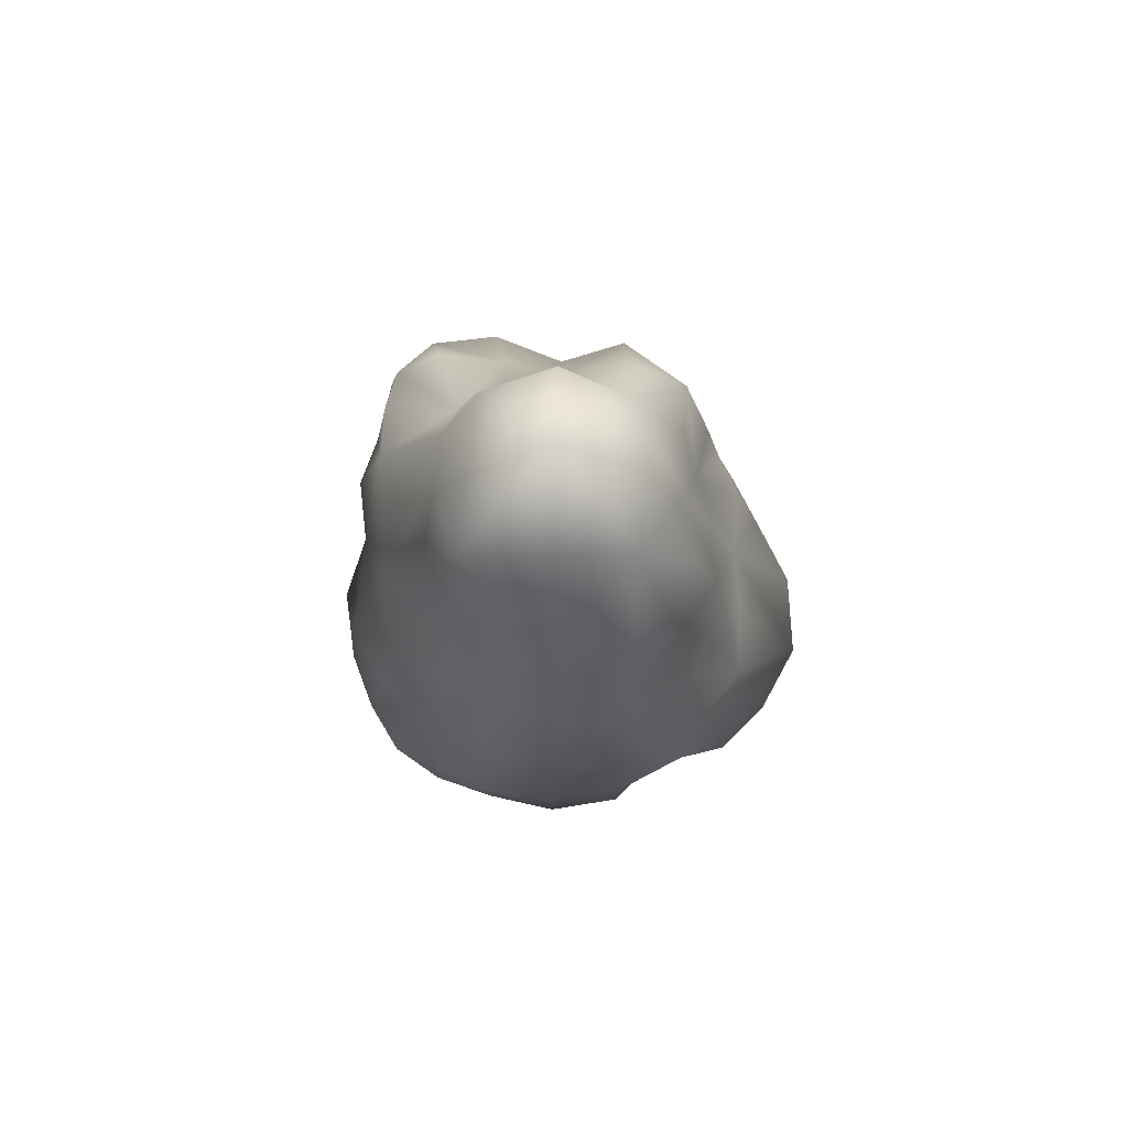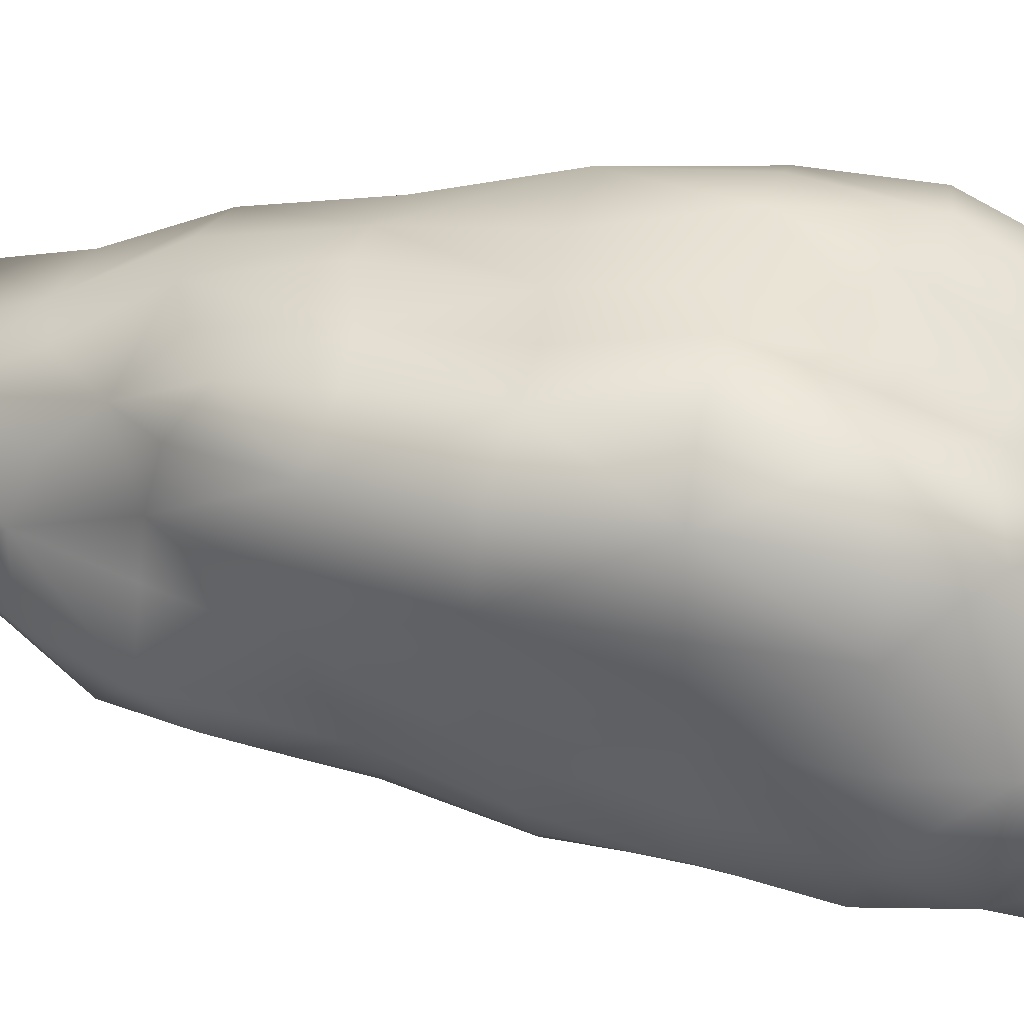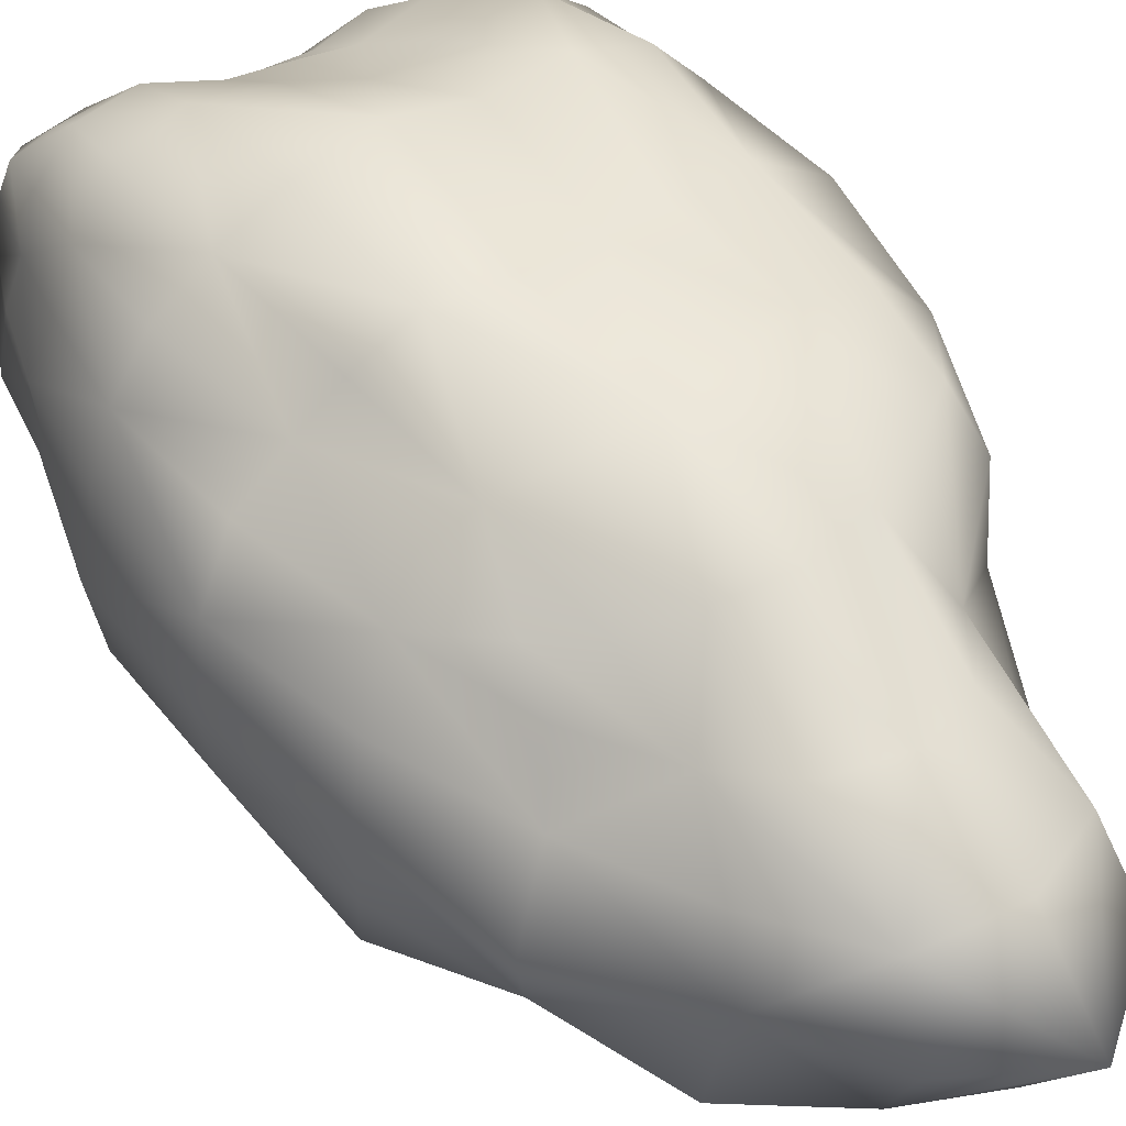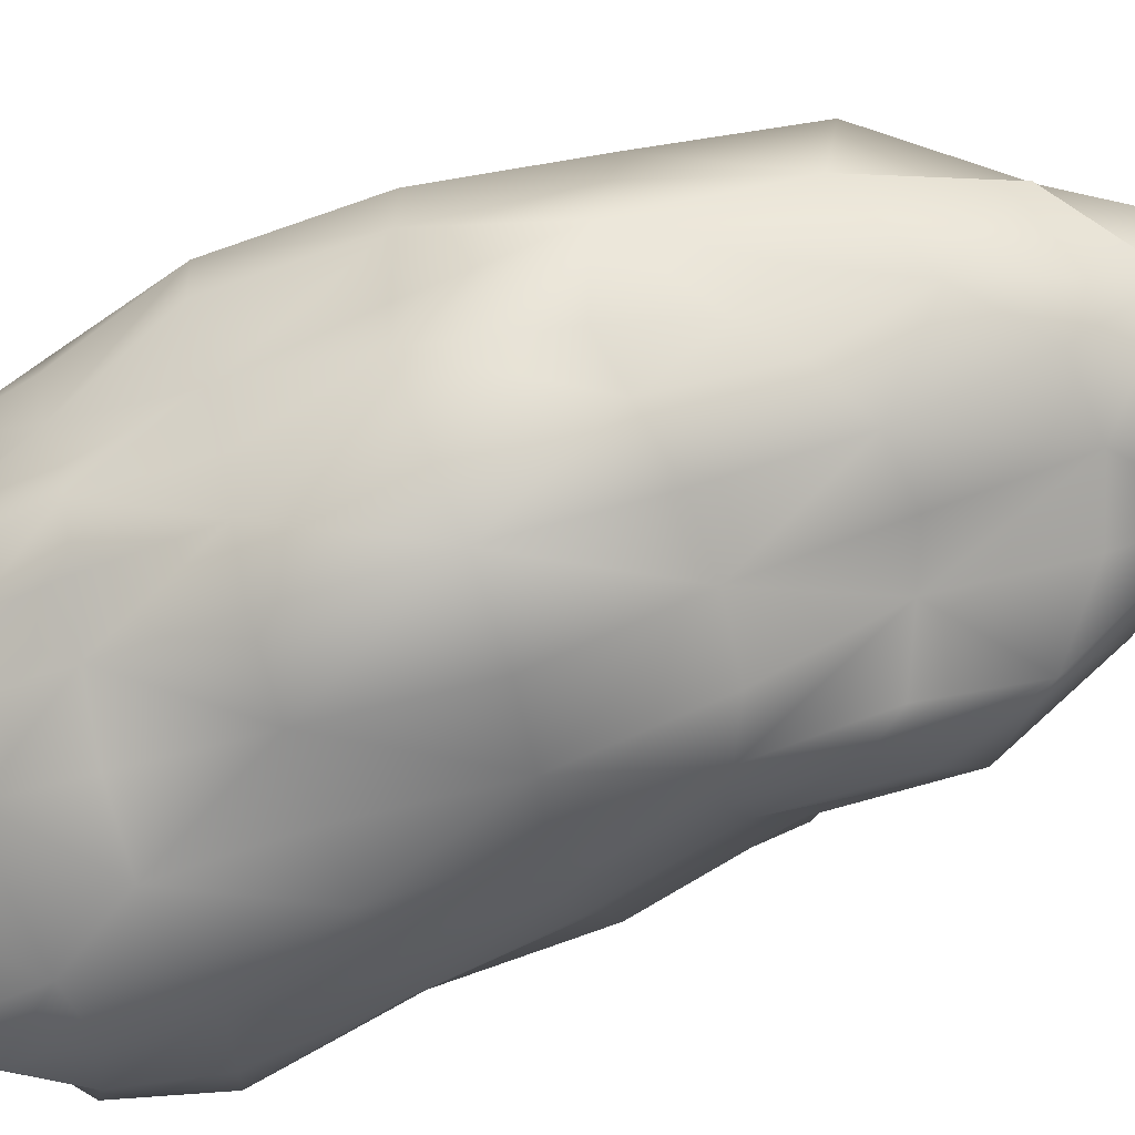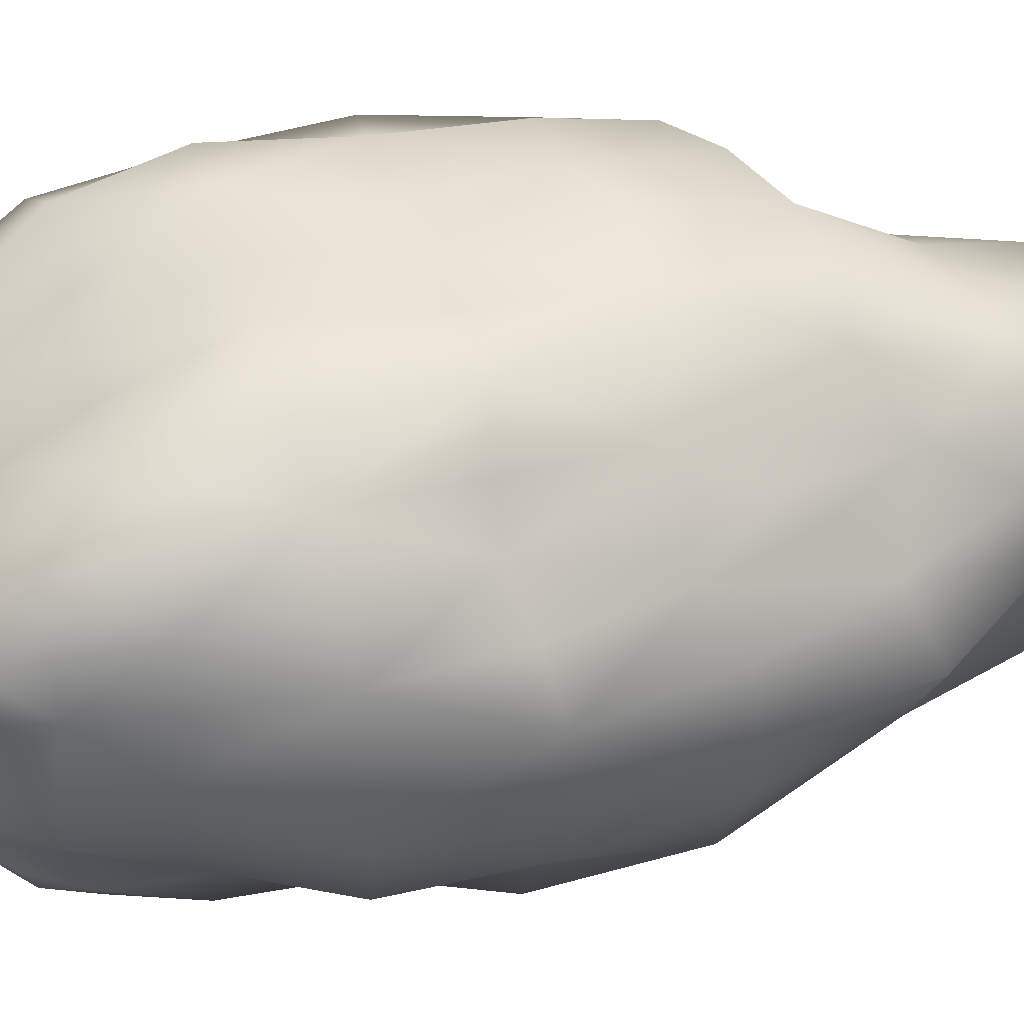
<metadata>
{"format":"obj","ext":"obj","renderer":"f3d","projection":"perspective","resolution":1024,"background":"white","views":[{"elev":77.0,"azim":91.4,"up":"+Y"},{"elev":32.3,"azim":-76.6,"up":"+Z"},{"elev":46.2,"azim":141.9,"up":"+Z"},{"elev":-76.9,"azim":106.6,"up":"+Z"},{"elev":51.1,"azim":73.6,"up":"+Z"}]}
</metadata>
<code>
o Stone_F_3_LOD1
v -0.6435 -1.219 0.6435
v -0.5958 -1.017 0.8284
v -0.8969 -1.033 0.8969
v -0.9672 -1.128 0.6847
v -0.6502 -0.7381 1.008
v -1.053 -0.7763 1.053
v -1.352 -0.8799 0.8431
v 0 -1.234 0.6408
v 0 -1.082 0.8634
v -0.3058 -1.047 0.8313
v -0.3161 -1.159 0.5939
v 0 -0.8206 1.078
v -0.3484 -0.7893 1.037
v 0.7354 -1.358 0.7354
v 0.6857 -1.129 0.9687
v 0.3451 -1.155 0.9635
v 0.3836 -1.397 0.7449
v 0.7689 -0.8254 1.22
v 0.3956 -0.8679 1.225
v 1.11 -0.7799 0.707
v 1.026 -0.764 1.026
v 0.9514 -1.075 0.9514
v 0.9967 -1.151 0.7036
v -1.377 -0.9313 0.4336
v -1.062 -1.235 0.3744
v -1.61 -1.042 -1e-06
v -1.166 -1.332 -0
v -0.8568 -1.582 -1e-06
v -0.6633 -1.268 0.3471
v -0.4509 -1.633 -1e-06
v -0.3661 -1.299 0.3661
v 0 -1.541 -1e-06
v 0 -1.312 0.371
v 0.4146 -1.488 -1e-06
v 0.4119 -1.477 0.4119
v 0.7428 -1.398 -1e-06
v 0.6996 -1.325 0.3633
v 1.01 -1.203 -0
v 1.01 -1.193 0.3589
v 1.236 -0.886 -0
v 1.183 -0.8505 0.3851
v -1.566 -1.01 -0.4809
v -1.205 -1.352 -0.4169
v -1.397 -0.8983 -0.8682
v -1.193 -1.307 -0.8292
v -0.9026 -1.61 -0.9026
v -0.9281 -1.686 -0.4655
v -0.4461 -1.618 -0.8847
v -0.5026 -1.831 -0.5026
v 0 -1.512 -0.813
v 0 -1.645 -0.4538
v 0.3894 -1.417 -0.7579
v 0.4256 -1.531 -0.4256
v 0.6618 -1.247 -0.6618
v 0.7281 -1.37 -0.3761
v 0.8793 -1.057 -0.6284
v 0.8974 -1.101 -0.3254
v 1.043 -0.7523 -0.6694
v 1.039 -0.7902 -0.3489
v -1.099 -0.7977 -1.099
v -1.115 -1.202 -1.115
v -0.7874 -0.839 -1.253
v -0.8329 -1.312 -1.199
v -0.4083 -0.8892 -1.276
v -0.4056 -1.321 -1.167
v 0 -0.9038 -1.278
v 0 -1.221 -1.031
v 0.3857 -0.8515 -1.186
v 0.3602 -1.196 -1.014
v 0.6666 -0.7502 -1.038
v 0.6241 -1.052 -0.8726
v 0.9125 -0.7112 -0.9125
v 0.8422 -0.9908 -0.8422
v -0.6736 3.189 0.6736
v -1.206 2.747 0.8371
v -1.135 2.525 1.135
v -0.8269 2.741 1.19
v -1.515 2.044 0.9309
v -1.227 1.945 1.227
v -0.8133 1.994 1.3
v -0.4395 2.116 1.402
v -0.4131 2.92 1.194
v 0 2.135 1.34
v 0 2.985 1.177
v 0 3.689 0.7819
v -0.3879 3.565 0.7541
v 0.4132 2.091 1.293
v 0.3985 2.902 1.143
v 0.7273 1.958 1.143
v 0.6484 2.64 0.9098
v 0.6559 3.179 0.6559
v 0.4208 3.605 0.828
v 0.9927 1.881 0.9927
v 0.9291 2.446 0.9291
v 1.197 1.97 0.7565
v 0.9763 2.664 0.6908
v -0.7703 3.683 3e-06
v -1.066 2.947 1e-06
v -1.107 2.89 0.3878
v -0.6938 3.531 0.3611
v -1.368 2.141 1e-06
v -1.543 2.147 0.4734
v 0 4.343 0.5345
v -0.4927 4.15 0.4927
v 0 4.817 3e-06
v -0.586 4.411 3e-06
v 0.8756 3.632 0.4419
v 0.5939 4.281 0.5939
v 0.9496 3.782 3e-06
v 0.5944 4.422 3e-06
v 1.448 2.126 0.4506
v 1.168 2.911 0.4056
v 1.565 2.184 1e-06
v 1.44 3.074 2e-06
v -0.8406 3.285 -0.8406
v -1.086 2.704 -0.761
v -1.247 2.938 -0.4286
v -0.8785 3.633 -0.4432
v -1.096 1.947 -0.7013
v -1.2 2.07 -0.3906
v 0 4.399 -0.5771
v -0.4775 4.131 -0.4775
v 0 3.709 -0.8168
v -0.4126 3.595 -0.8097
v 1.048 3.727 -0.5186
v 0.5163 4.181 -0.5163
v 0.8202 3.274 -0.8202
v 0.4555 3.648 -0.9062
v 1.519 2.142 -0.4676
v 1.303 2.957 -0.4448
v 1.449 2.029 -0.8945
v 1.055 2.692 -0.7413
v -0.7311 1.959 -1.15
v -0.9492 1.869 -0.9492
v -0.9278 2.446 -0.9278
v -0.7201 2.68 -1.022
v 0 2.935 -1.028
v -0.3384 2.831 -0.9369
v 0 2.115 -1.246
v -0.4115 2.09 -1.286
v 0.7154 2.678 -1.015
v 0.3781 2.878 -1.074
v 0.8131 1.994 -1.3
v 0.4128 2.091 -1.292
v 1.092 1.908 -1.092
v 0.9314 2.447 -0.9314
v -0.9415 0.3938 1.532
v -1.368 0.4007 1.368
v -1.28 -0.2867 1.28
v -0.7781 -0.2927 1.236
v -1.67 0.3933 1.017
v -1.612 -0.3554 0.9873
v 0 -0.3694 1.345
v -0.3998 -0.3353 1.193
v 0 0.3794 1.648
v -0.4748 0.3834 1.511
v 0.8703 -0.3204 1.402
v 0.4644 -0.3791 1.469
v 0.8768 0.3942 1.413
v 0.4882 0.3832 1.57
v 1.254 -0.2959 0.7886
v 1.144 -0.26 1.144
v 1.419 0.3942 0.8797
v 1.205 0.4015 1.205
v 1.365 -0.3725 -0
v 1.373 -0.364 0.4421
v 1.64 0.3794 0
v 1.545 0.3833 0.4825
v 1.082 -0.2672 -0.6928
v 1.219 -0.3395 -0.406
v 1.234 0.3949 -0.779
v 1.551 0.3832 -0.4838
v 0.735 -0.2798 -1.158
v 1.019 -0.2355 -1.019
v 0.7866 0.3948 -1.248
v 0.9932 0.4025 -0.9932
v 0 -0.3735 -1.371
v 0.4067 -0.3399 -1.222
v 0 0.3799 -1.509
v 0.4772 0.3833 -1.522
v -0.8503 -0.3144 -1.366
v -0.4535 -0.3717 -1.422
v -0.8189 0.3946 -1.307
v -0.4439 0.3838 -1.376
v -1.469 -0.3315 -0.9076
v -1.142 -0.2597 -1.142
v -1.38 0.3944 -0.8584
v -1.097 0.402 -1.097
v -1.739 -0.4311 -0
v -1.684 -0.4133 -0.5148
v -1.649 0.3794 0
v -1.503 0.3834 -0.473
v -1.683 -0.4132 0.5147
v -1.71 0.3827 0.5201
v -1.279 1.171 1.279
v -0.8194 1.185 1.309
v -1.678 1.228 1.021
v 0 1.256 1.426
v -0.4427 1.236 1.374
v 0.8002 1.181 1.274
v 0.473 1.25 1.505
v 1.389 1.194 0.863
v 1.04 1.137 1.04
v 1.679 1.283 1e-06
v 1.604 1.261 0.4956
v 1.357 1.191 -0.8456
v 1.587 1.259 -0.4916
v 0.9428 1.212 -1.535
v 1.244 1.166 -1.244
v 0 1.286 -1.705
v 0.5287 1.276 -1.748
v -0.8099 1.183 -1.292
v -0.4642 1.246 -1.467
v -1.269 1.18 -0.7975
v -1.069 1.141 -1.069
v -1.595 1.274 1e-06
v -1.382 1.236 -0.4446
v -1.68 1.269 0.513
f 1 2 3
f 4 1 3
f 5 6 3
f 3 2 5
f 7 4 3
f 3 6 7
f 8 9 10
f 10 11 8
f 12 13 10
f 10 9 12
f 5 2 10
f 10 13 5
f 1 11 10
f 2 1 10
f 14 15 16
f 16 17 14
f 18 19 16
f 16 15 18
f 12 9 16
f 16 19 12
f 8 17 16
f 16 9 8
f 20 21 22
f 22 23 20
f 18 15 22
f 22 21 18
f 14 23 22
f 22 15 14
f 7 24 25
f 25 4 7
f 26 27 25
f 25 24 26
f 28 29 25
f 25 27 28
f 1 4 25
f 29 1 25
f 28 30 31
f 31 29 28
f 32 33 31
f 31 30 32
f 8 11 31
f 31 33 8
f 1 29 31
f 11 1 31
f 32 34 35
f 35 33 32
f 36 37 35
f 35 34 36
f 14 17 35
f 35 37 14
f 8 33 35
f 35 17 8
f 36 38 39
f 39 37 36
f 40 41 39
f 39 38 40
f 20 23 39
f 39 41 20
f 14 37 39
f 39 23 14
f 26 42 43
f 43 27 26
f 44 45 43
f 43 42 44
f 46 47 43
f 43 45 46
f 28 27 43
f 43 47 28
f 46 48 49
f 49 47 46
f 50 51 49
f 49 48 50
f 32 30 49
f 49 51 32
f 28 47 49
f 49 30 28
f 50 52 53
f 53 51 50
f 54 55 53
f 53 52 54
f 36 34 53
f 53 55 36
f 32 51 53
f 53 34 32
f 54 56 57
f 57 55 54
f 58 59 57
f 57 56 58
f 40 38 57
f 57 59 40
f 36 55 57
f 57 38 36
f 44 60 61
f 61 45 44
f 62 63 61
f 61 60 62
f 46 45 61
f 61 63 46
f 62 64 65
f 65 63 62
f 66 67 65
f 65 64 66
f 50 48 65
f 65 67 50
f 46 63 65
f 65 48 46
f 66 68 69
f 69 67 66
f 70 71 69
f 69 68 70
f 54 52 69
f 69 71 54
f 50 67 69
f 69 52 50
f 70 72 73
f 73 71 70
f 58 56 73
f 73 72 58
f 54 71 73
f 73 56 54
f 74 75 76
f 76 77 74
f 78 79 76
f 76 75 78
f 80 77 76
f 76 79 80
f 80 81 82
f 82 77 80
f 83 84 82
f 82 81 83
f 85 86 82
f 82 84 85
f 74 77 82
f 82 86 74
f 83 87 88
f 88 84 83
f 89 90 88
f 88 87 89
f 91 92 88
f 88 90 91
f 85 84 88
f 88 92 85
f 89 93 94
f 94 90 89
f 95 96 94
f 94 93 95
f 91 90 94
f 94 96 91
f 97 98 99
f 99 100 97
f 101 102 99
f 99 98 101
f 78 75 99
f 99 102 78
f 74 100 99
f 99 75 74
f 85 103 104
f 104 86 85
f 105 106 104
f 104 103 105
f 97 100 104
f 104 106 97
f 74 86 104
f 104 100 74
f 91 107 108
f 108 92 91
f 109 110 108
f 108 107 109
f 105 103 108
f 108 110 105
f 85 92 108
f 108 103 85
f 95 111 112
f 112 96 95
f 113 114 112
f 112 111 113
f 109 107 112
f 112 114 109
f 91 96 112
f 112 107 91
f 115 116 117
f 117 118 115
f 119 120 117
f 117 116 119
f 101 98 117
f 117 120 101
f 97 118 117
f 117 98 97
f 105 121 122
f 122 106 105
f 123 124 122
f 122 121 123
f 115 118 122
f 122 124 115
f 97 106 122
f 122 118 97
f 109 125 126
f 126 110 109
f 127 128 126
f 126 125 127
f 123 121 126
f 126 128 123
f 105 110 126
f 126 121 105
f 113 129 130
f 130 114 113
f 131 132 130
f 130 129 131
f 127 125 130
f 130 132 127
f 109 114 130
f 130 125 109
f 133 134 135
f 135 136 133
f 119 116 135
f 135 134 119
f 115 136 135
f 135 116 115
f 123 137 138
f 138 124 123
f 139 140 138
f 138 137 139
f 133 136 138
f 138 140 133
f 115 124 138
f 138 136 115
f 127 141 142
f 142 128 127
f 143 144 142
f 142 141 143
f 139 137 142
f 142 144 139
f 123 128 142
f 142 137 123
f 131 145 146
f 146 132 131
f 143 141 146
f 146 145 143
f 127 132 146
f 146 141 127
f 147 148 149
f 149 150 147
f 151 152 149
f 149 148 151
f 7 6 149
f 149 152 7
f 5 150 149
f 149 6 5
f 12 153 154
f 154 13 12
f 155 156 154
f 154 153 155
f 147 150 154
f 154 156 147
f 5 13 154
f 154 150 5
f 18 157 158
f 158 19 18
f 159 160 158
f 158 157 159
f 155 153 158
f 158 160 155
f 12 19 158
f 158 153 12
f 20 161 162
f 162 21 20
f 163 164 162
f 162 161 163
f 159 157 162
f 162 164 159
f 18 21 162
f 162 157 18
f 40 165 166
f 166 41 40
f 167 168 166
f 166 165 167
f 163 161 166
f 166 168 163
f 20 41 166
f 166 161 20
f 58 169 170
f 170 59 58
f 171 172 170
f 170 169 171
f 167 165 170
f 170 172 167
f 40 59 170
f 170 165 40
f 70 173 174
f 174 72 70
f 175 176 174
f 174 173 175
f 171 169 174
f 174 176 171
f 58 72 174
f 174 169 58
f 66 177 178
f 178 68 66
f 179 180 178
f 178 177 179
f 175 173 178
f 178 180 175
f 70 68 178
f 178 173 70
f 62 181 182
f 182 64 62
f 183 184 182
f 182 181 183
f 179 177 182
f 182 184 179
f 66 64 182
f 182 177 66
f 44 185 186
f 186 60 44
f 187 188 186
f 186 185 187
f 183 181 186
f 186 188 183
f 62 60 186
f 186 181 62
f 26 189 190
f 190 42 26
f 191 192 190
f 190 189 191
f 187 185 190
f 190 192 187
f 44 42 190
f 190 185 44
f 7 152 193
f 193 24 7
f 151 194 193
f 193 152 151
f 191 189 193
f 193 194 191
f 26 24 193
f 193 189 26
f 80 79 195
f 195 196 80
f 78 197 195
f 195 79 78
f 151 148 195
f 195 197 151
f 147 196 195
f 195 148 147
f 155 198 199
f 199 156 155
f 83 81 199
f 199 198 83
f 80 196 199
f 199 81 80
f 147 156 199
f 199 196 147
f 159 200 201
f 201 160 159
f 89 87 201
f 201 200 89
f 83 198 201
f 201 87 83
f 155 160 201
f 201 198 155
f 163 202 203
f 203 164 163
f 95 93 203
f 203 202 95
f 89 200 203
f 203 93 89
f 159 164 203
f 203 200 159
f 167 204 205
f 205 168 167
f 113 111 205
f 205 204 113
f 95 202 205
f 205 111 95
f 163 168 205
f 205 202 163
f 171 206 207
f 207 172 171
f 131 129 207
f 207 206 131
f 113 204 207
f 207 129 113
f 167 172 207
f 207 204 167
f 175 208 209
f 209 176 175
f 143 145 209
f 209 208 143
f 131 206 209
f 209 145 131
f 171 176 209
f 209 206 171
f 179 210 211
f 211 180 179
f 139 144 211
f 211 210 139
f 143 208 211
f 211 144 143
f 175 180 211
f 211 208 175
f 183 212 213
f 213 184 183
f 133 140 213
f 213 212 133
f 139 210 213
f 213 140 139
f 179 184 213
f 213 210 179
f 187 214 215
f 215 188 187
f 119 134 215
f 215 214 119
f 133 212 215
f 215 134 133
f 183 188 215
f 215 212 183
f 191 216 217
f 217 192 191
f 101 120 217
f 217 216 101
f 119 214 217
f 217 120 119
f 187 192 217
f 217 214 187
f 151 197 218
f 218 194 151
f 78 102 218
f 218 197 78
f 101 216 218
f 218 102 101
f 191 194 218
f 218 216 191

</code>
